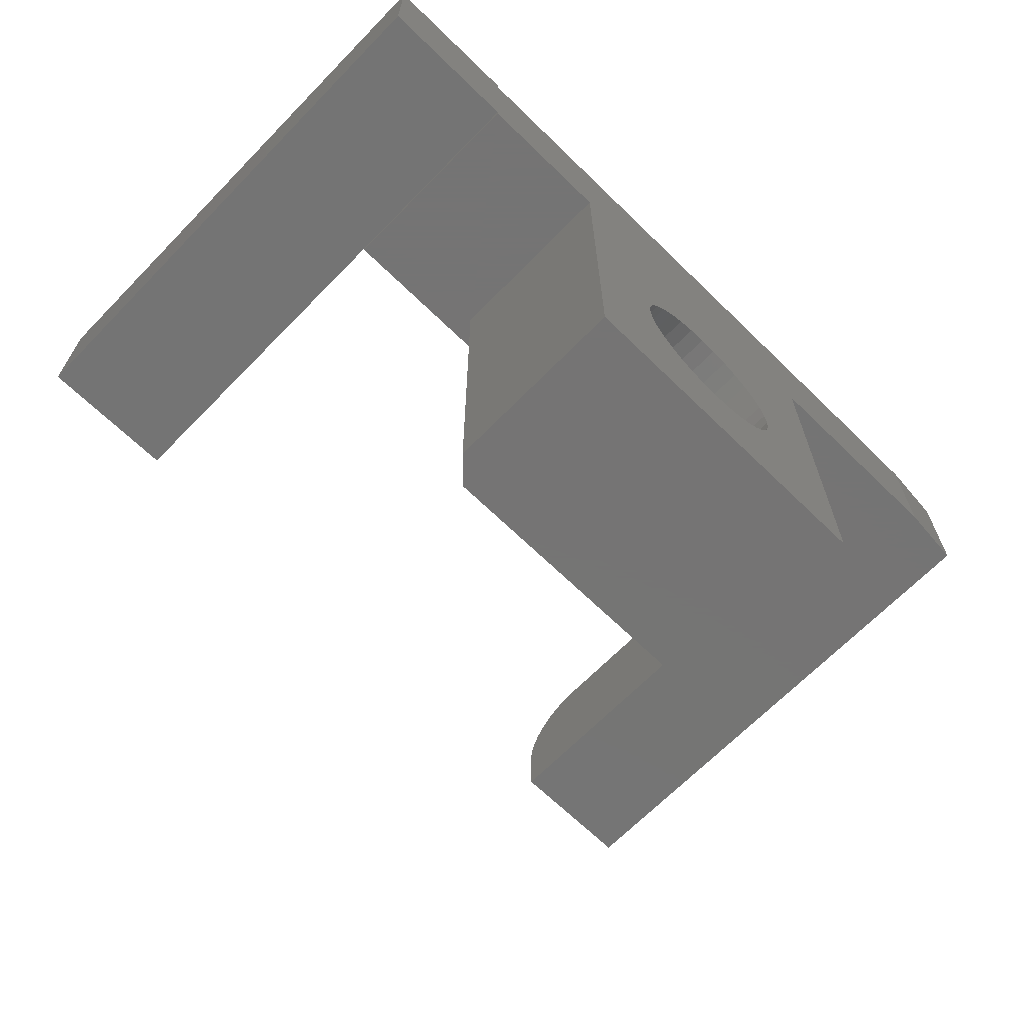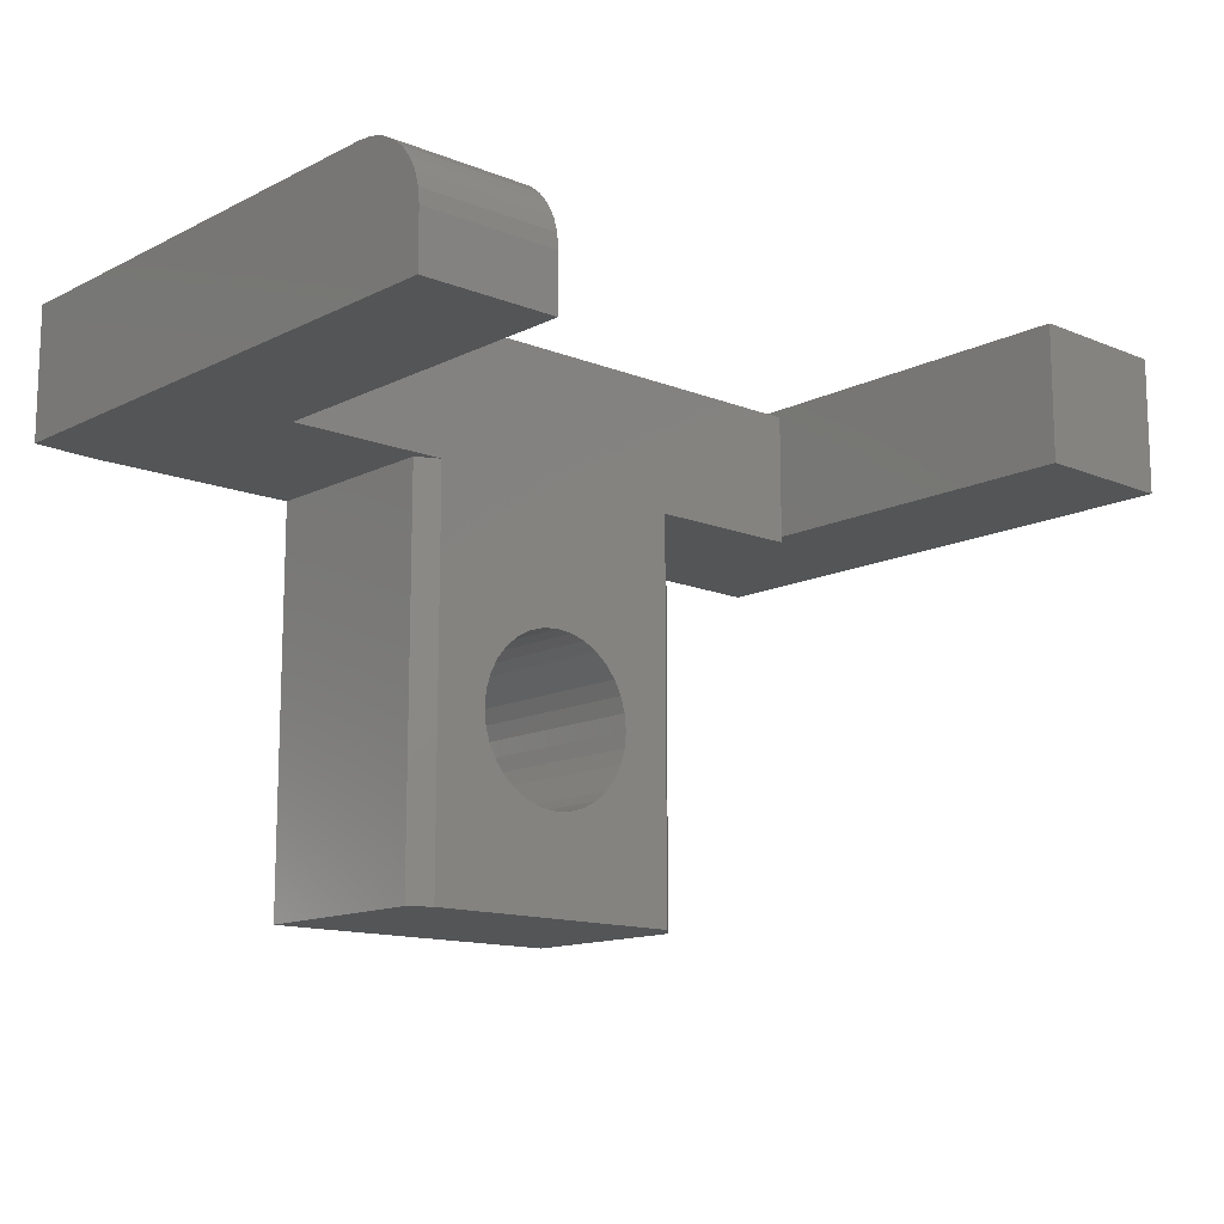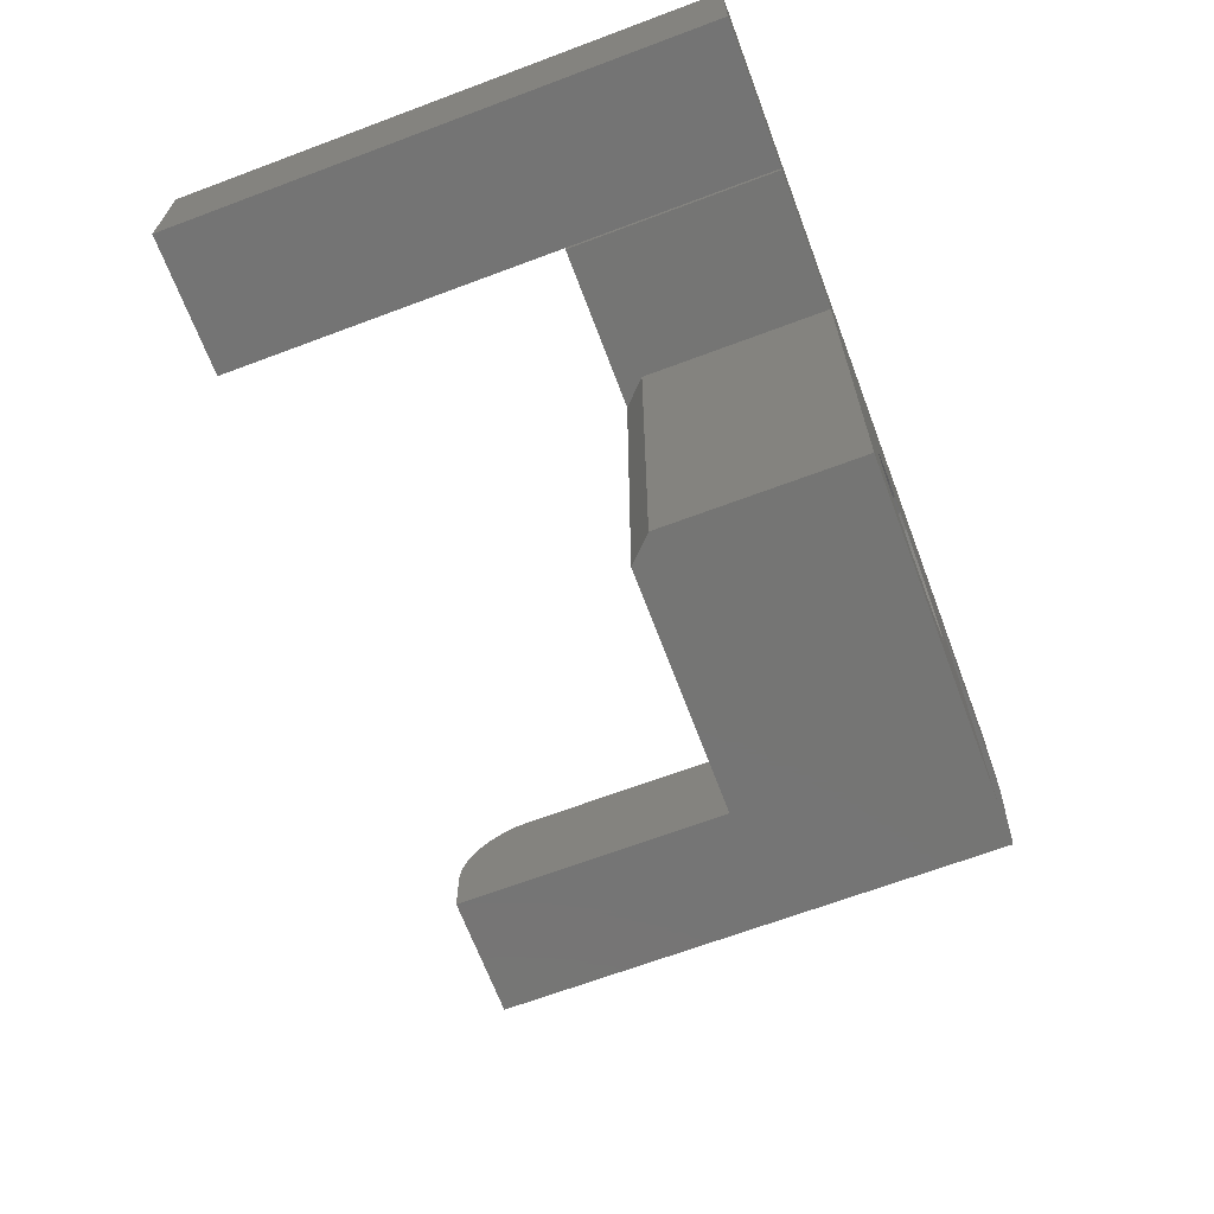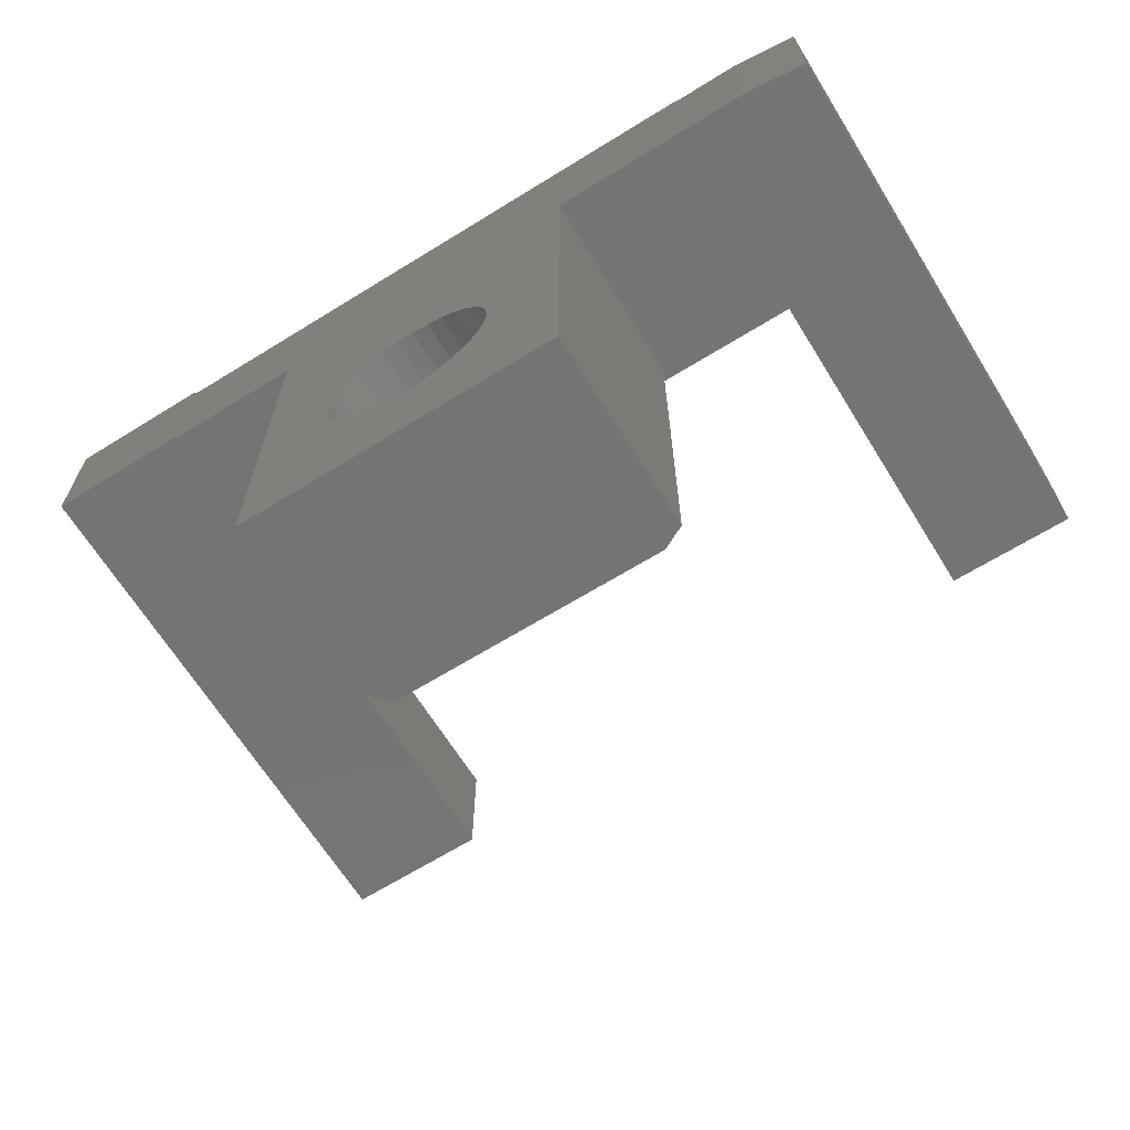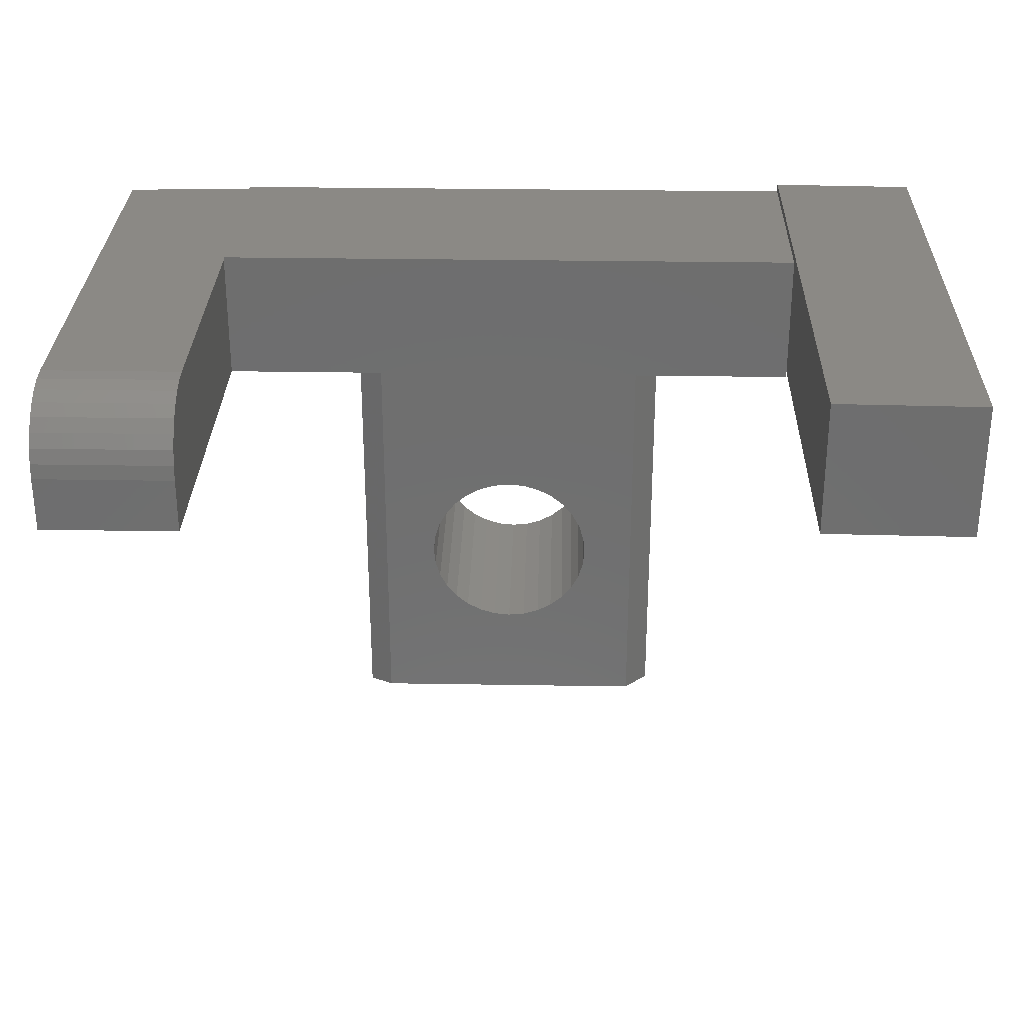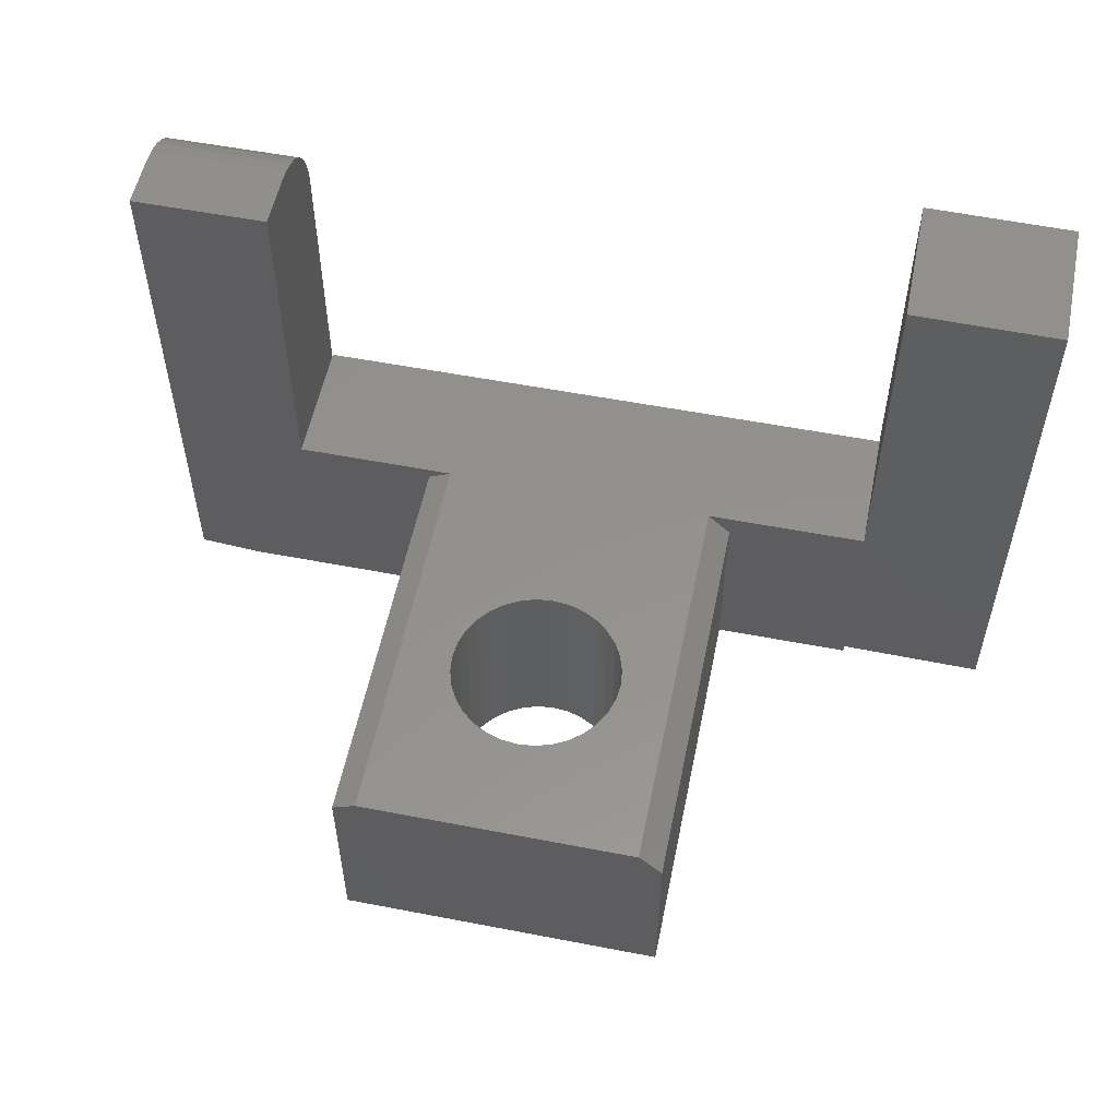
<metadata>
{"format":"stl","ext":"stl","renderer":"f3d","projection":"perspective","resolution":1024,"background":"white","views":[{"elev":-66.9,"azim":135.7,"up":"+Y"},{"elev":-13.4,"azim":-41.9,"up":"+Y"},{"elev":-67.3,"azim":110.6,"up":"+Y"},{"elev":-66.1,"azim":-148.2,"up":"+Y"},{"elev":29.3,"azim":1.4,"up":"+Y"},{"elev":55.3,"azim":11.5,"up":"+Z"}]}
</metadata>
<code>
# stl→obj: 118 verts, 236 faces
v 0.005099 0.02072 0
v -0.01723 0.01852 0.2812
v -0.01723 0.01852 0
v -0.03871 0.01201 0.2812
v -0.03871 0.01201 0
v -0.0585 0.001431 0.2812
v -0.0585 0.001431 0
v -0.07585 -0.0128 0.2812
v -0.07585 -0.0128 0
v -0.09008 -0.03015 0.2812
v -0.09008 -0.03015 0
v -0.1007 -0.04994 0.2812
v -0.1007 -0.04994 0
v -0.1072 -0.07142 0.2812
v -0.1072 -0.07142 0
v -0.1094 -0.09375 0.2812
v -0.1094 -0.09375 0
v 0.005099 0.02072 0.2812
v 0.02743 0.01852 0
v 0.02743 0.01852 0.2812
v 0.04891 0.01201 0
v 0.04891 0.01201 0.2812
v 0.0687 0.001431 0
v 0.0687 0.001431 0.2812
v 0.08604 -0.0128 0
v 0.08604 -0.0128 0.2812
v 0.1003 -0.03015 0
v 0.1003 -0.03015 0.2812
v 0.1109 -0.04994 0
v 0.1109 -0.04994 0.2812
v 0.1174 -0.07142 0
v 0.1174 -0.07142 0.2812
v 0.1196 -0.09375 0
v 0.1196 -0.09375 0.2812
v 0.005099 -0.2082 0
v 0.02743 -0.206 0.2812
v 0.02743 -0.206 0
v 0.04891 -0.1995 0.2812
v 0.04891 -0.1995 0
v 0.0687 -0.1889 0.2812
v 0.0687 -0.1889 0
v 0.08604 -0.1747 0.2812
v 0.08604 -0.1747 0
v 0.1003 -0.1573 0.2812
v 0.1003 -0.1573 0
v 0.1109 -0.1376 0.2812
v 0.1109 -0.1376 0
v 0.1174 -0.1161 0.2812
v 0.1174 -0.1161 0
v 0.005099 -0.2082 0.2812
v -0.01723 -0.206 0
v -0.01723 -0.206 0.2812
v -0.03871 -0.1995 0
v -0.03871 -0.1995 0.2812
v -0.0585 -0.1889 0
v -0.0585 -0.1889 0.2812
v -0.07585 -0.1747 0
v -0.07585 -0.1747 0.2812
v -0.09008 -0.1573 0
v -0.09008 -0.1573 0.2812
v -0.1007 -0.1376 0
v -0.1007 -0.1376 0.2812
v -0.1072 -0.1161 0
v -0.1072 -0.1161 0.2812
v -0.3984 0.3771 0.2812
v -0.3984 0.2031 0.2812
v -0.1808 0.2031 0.2812
v -0.3984 0.381 0.2812
v 0.1887 0.2031 0.2812
v 0.4062 0.2031 0.2812
v 0.4062 0.2109 0.2812
v 0.4062 0.381 0.2812
v -0.1808 -0.339 0.2812
v 0.1887 -0.339 0.2812
v -0.3984 0.381 0
v 0.4062 0.381 0
v 0.4062 0.2109 0
v 0.4062 0.2031 0
v 0.2199 0.2031 0
v -0.2121 0.2031 0
v -0.3984 0.3771 0
v -0.2121 -0.339 0
v 0.2199 -0.339 0
v 0.4062 0.3919 0
v 0.6016 0.3898 0
v 0.6016 0.2089 0
v -0.4922 0.3771 0
v -0.4922 0.2031 0
v 0.6016 0.3898 0.75
v 0.4062 0.3919 0.75
v 0.6016 0.2089 0.75
v 0.4062 0.2109 0.75
v -0.5781 0.2031 0.75
v -0.5781 0.2756 0.75
v -0.5781 0.2954 0.748
v -0.5781 0.3144 0.7423
v -0.5781 0.332 0.7329
v -0.5781 0.3474 0.7203
v -0.5781 0.36 0.7049
v -0.5781 0.3694 0.6873
v -0.5781 0.3752 0.6683
v -0.5781 0.3771 0.6484
v -0.5781 0.3771 0.007812
v -0.5781 0.2031 0.007812
v -0.3984 0.3771 0.6484
v -0.2121 0.2031 0.2656
v -0.3984 0.2031 0.75
v -0.3984 0.2756 0.75
v -0.3984 0.3752 0.6683
v -0.3984 0.3694 0.6873
v -0.3984 0.36 0.7049
v -0.3984 0.3474 0.7203
v -0.3984 0.332 0.7329
v -0.3984 0.3144 0.7423
v -0.3984 0.2954 0.748
v -0.2121 -0.339 0.2656
v 0.2199 -0.339 0.25
v 0.2199 0.2031 0.25
f 1 2 3
f 3 2 4
f 3 4 5
f 5 4 6
f 5 6 7
f 7 6 8
f 7 8 9
f 9 8 10
f 9 10 11
f 11 10 12
f 11 12 13
f 13 12 14
f 13 14 15
f 15 14 16
f 15 16 17
f 2 1 18
f 18 1 19
f 18 19 20
f 20 19 21
f 20 21 22
f 22 21 23
f 22 23 24
f 24 23 25
f 24 25 26
f 26 25 27
f 26 27 28
f 28 27 29
f 28 29 30
f 30 29 31
f 30 31 32
f 32 31 33
f 32 33 34
f 35 36 37
f 37 36 38
f 37 38 39
f 39 38 40
f 39 40 41
f 41 40 42
f 41 42 43
f 43 42 44
f 43 44 45
f 45 44 46
f 45 46 47
f 47 46 48
f 47 48 49
f 49 48 34
f 49 34 33
f 36 35 50
f 50 35 51
f 50 51 52
f 52 51 53
f 52 53 54
f 54 53 55
f 54 55 56
f 56 55 57
f 56 57 58
f 58 57 59
f 58 59 60
f 60 59 61
f 60 61 62
f 62 61 63
f 62 63 64
f 64 63 17
f 64 17 16
f 65 66 67
f 68 65 67
f 68 67 69
f 68 69 70
f 68 70 71
f 68 71 72
f 73 74 50
f 73 50 52
f 73 52 54
f 73 54 56
f 73 56 58
f 73 58 60
f 73 60 62
f 73 62 64
f 67 73 64
f 67 64 16
f 67 16 14
f 67 14 12
f 67 12 10
f 67 10 8
f 67 8 6
f 67 6 4
f 67 4 2
f 67 2 18
f 67 18 69
f 74 48 46
f 74 46 44
f 74 44 42
f 74 42 40
f 74 40 38
f 74 38 36
f 74 36 50
f 69 18 20
f 69 20 22
f 69 22 24
f 69 24 26
f 69 26 28
f 69 28 30
f 69 30 32
f 69 32 34
f 69 34 48
f 69 48 74
f 75 76 77
f 75 77 78
f 75 78 79
f 75 79 80
f 75 80 81
f 82 17 63
f 82 63 61
f 82 61 59
f 82 59 57
f 82 57 55
f 82 55 53
f 82 53 51
f 82 51 35
f 82 35 83
f 80 79 1
f 80 1 3
f 80 3 5
f 80 5 7
f 80 7 9
f 80 9 11
f 80 11 13
f 80 13 15
f 80 15 17
f 80 17 82
f 83 35 37
f 83 37 39
f 83 39 41
f 83 41 43
f 83 43 45
f 83 45 47
f 83 47 49
f 83 49 33
f 79 83 33
f 79 33 31
f 79 31 29
f 79 29 27
f 79 27 25
f 79 25 23
f 79 23 21
f 79 21 19
f 79 19 1
f 84 85 76
f 76 85 86
f 76 86 77
f 87 81 88
f 88 81 80
f 85 84 89
f 89 84 90
f 86 85 91
f 91 85 89
f 84 76 72
f 71 92 72
f 72 92 90
f 72 90 84
f 78 77 70
f 70 77 71
f 72 76 68
f 68 76 75
f 91 92 86
f 86 92 71
f 86 71 77
f 92 91 90
f 90 91 89
f 93 94 95
f 93 95 96
f 93 96 97
f 93 97 98
f 93 98 99
f 93 99 100
f 93 100 101
f 93 101 102
f 93 102 103
f 93 103 104
f 102 105 103
f 103 105 65
f 103 65 87
f 87 65 81
f 66 106 67
f 88 93 104
f 80 106 88
f 88 106 66
f 88 66 93
f 93 66 107
f 103 87 104
f 104 87 88
f 93 107 94
f 94 107 108
f 107 66 65
f 107 65 105
f 107 105 109
f 107 109 110
f 107 110 111
f 107 111 112
f 107 112 113
f 107 113 114
f 107 114 115
f 107 115 108
f 105 102 109
f 109 102 101
f 109 101 110
f 110 101 100
f 110 100 111
f 111 100 99
f 111 99 112
f 112 99 98
f 112 98 113
f 113 98 97
f 113 97 114
f 114 97 96
f 114 96 115
f 115 96 95
f 115 95 108
f 108 95 94
f 106 80 116
f 116 80 82
f 75 81 68
f 68 81 65
f 74 83 117
f 83 74 82
f 82 74 73
f 82 73 116
f 117 83 118
f 118 83 79
f 79 78 118
f 118 78 70
f 118 70 69
f 74 117 69
f 69 117 118
f 73 67 116
f 116 67 106

</code>
